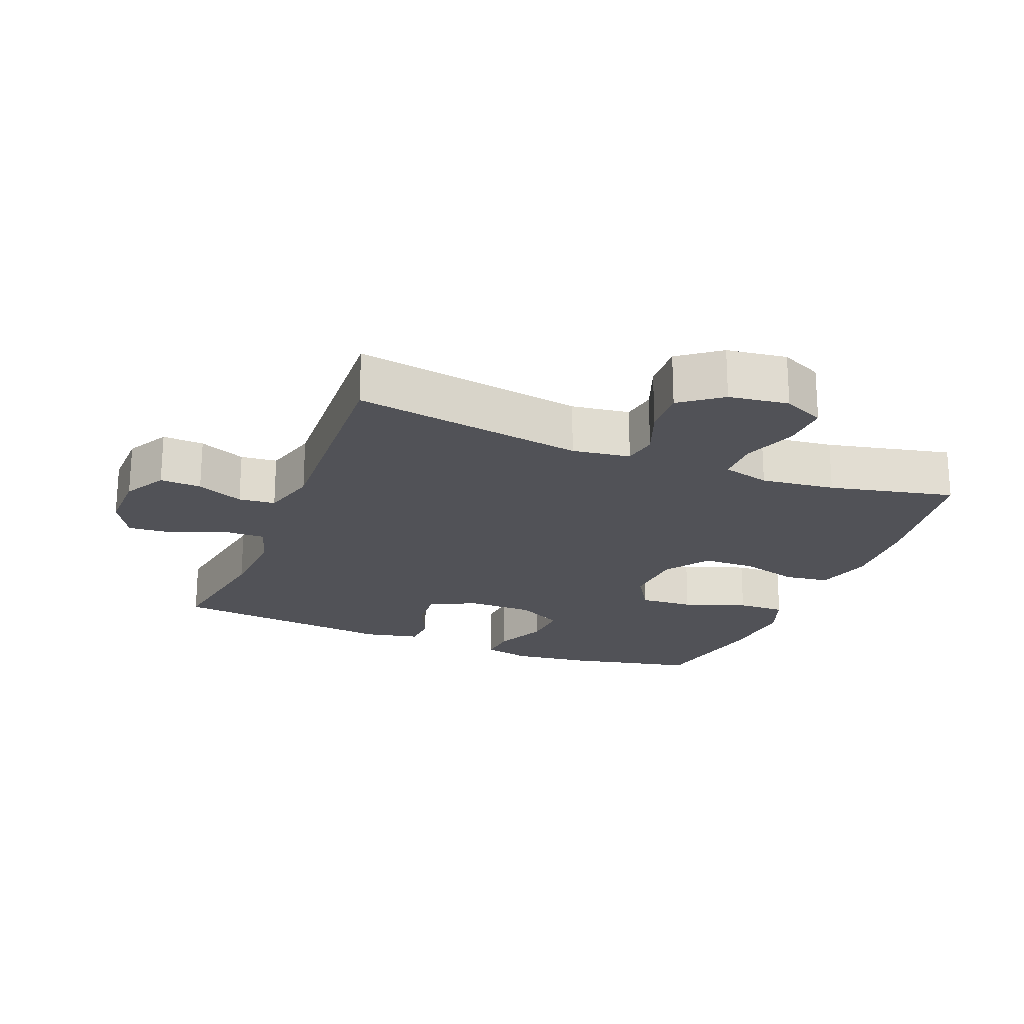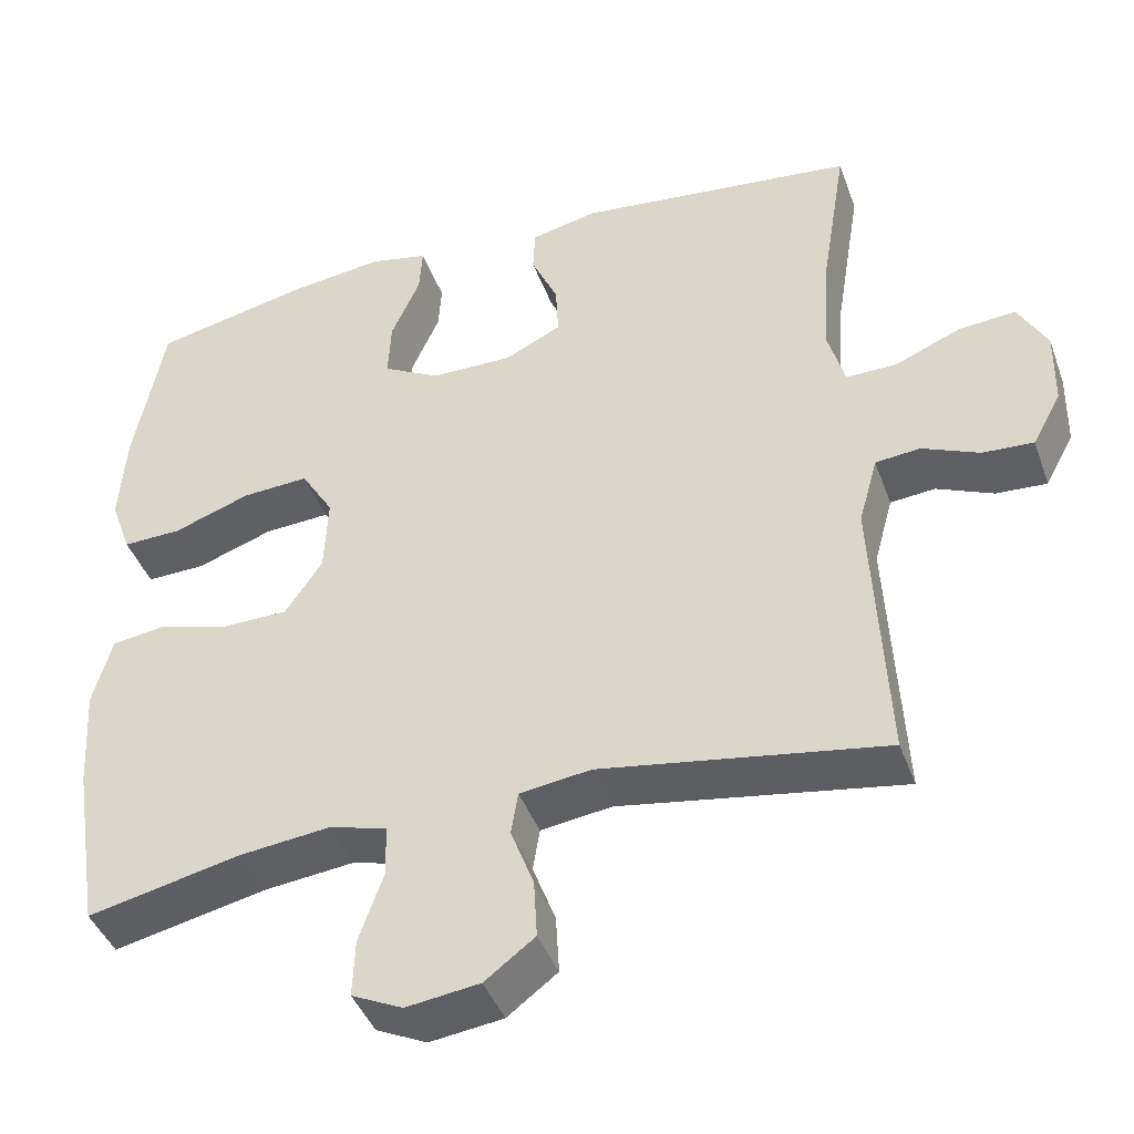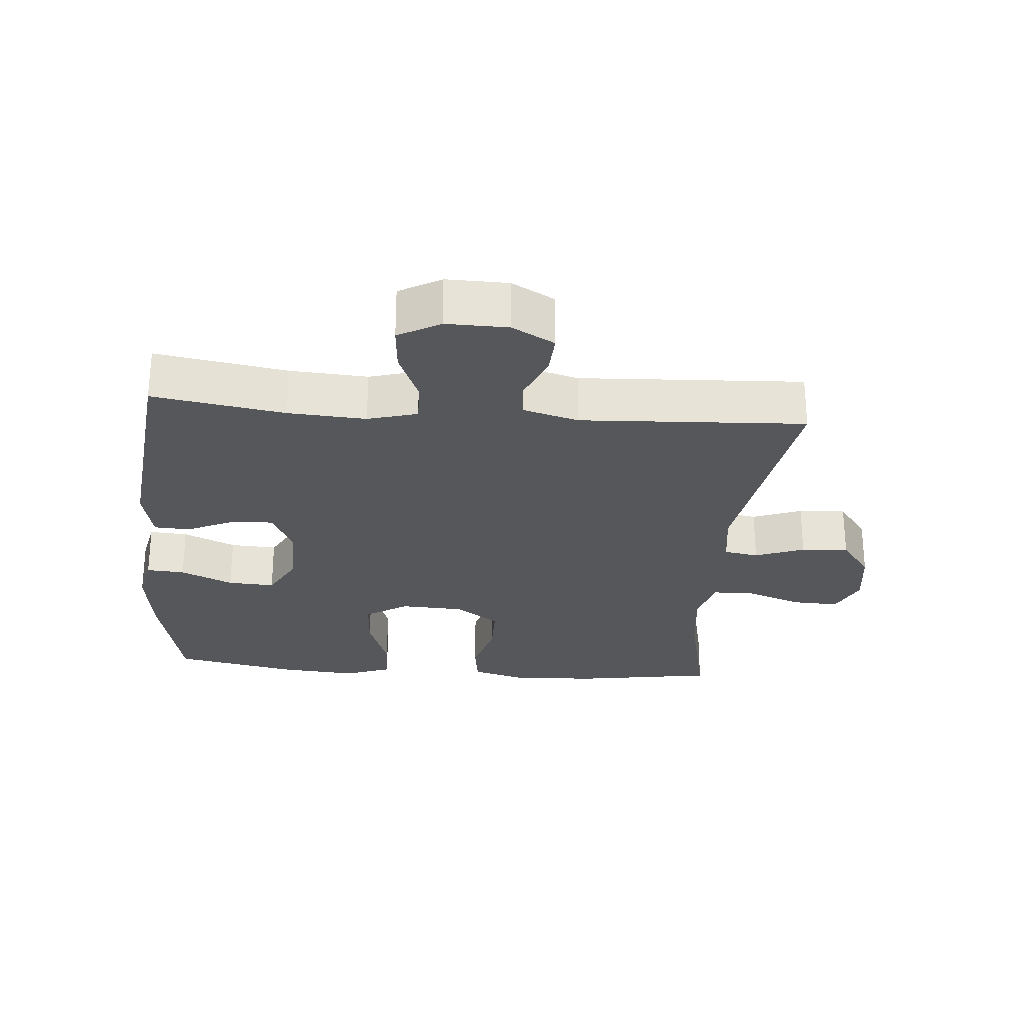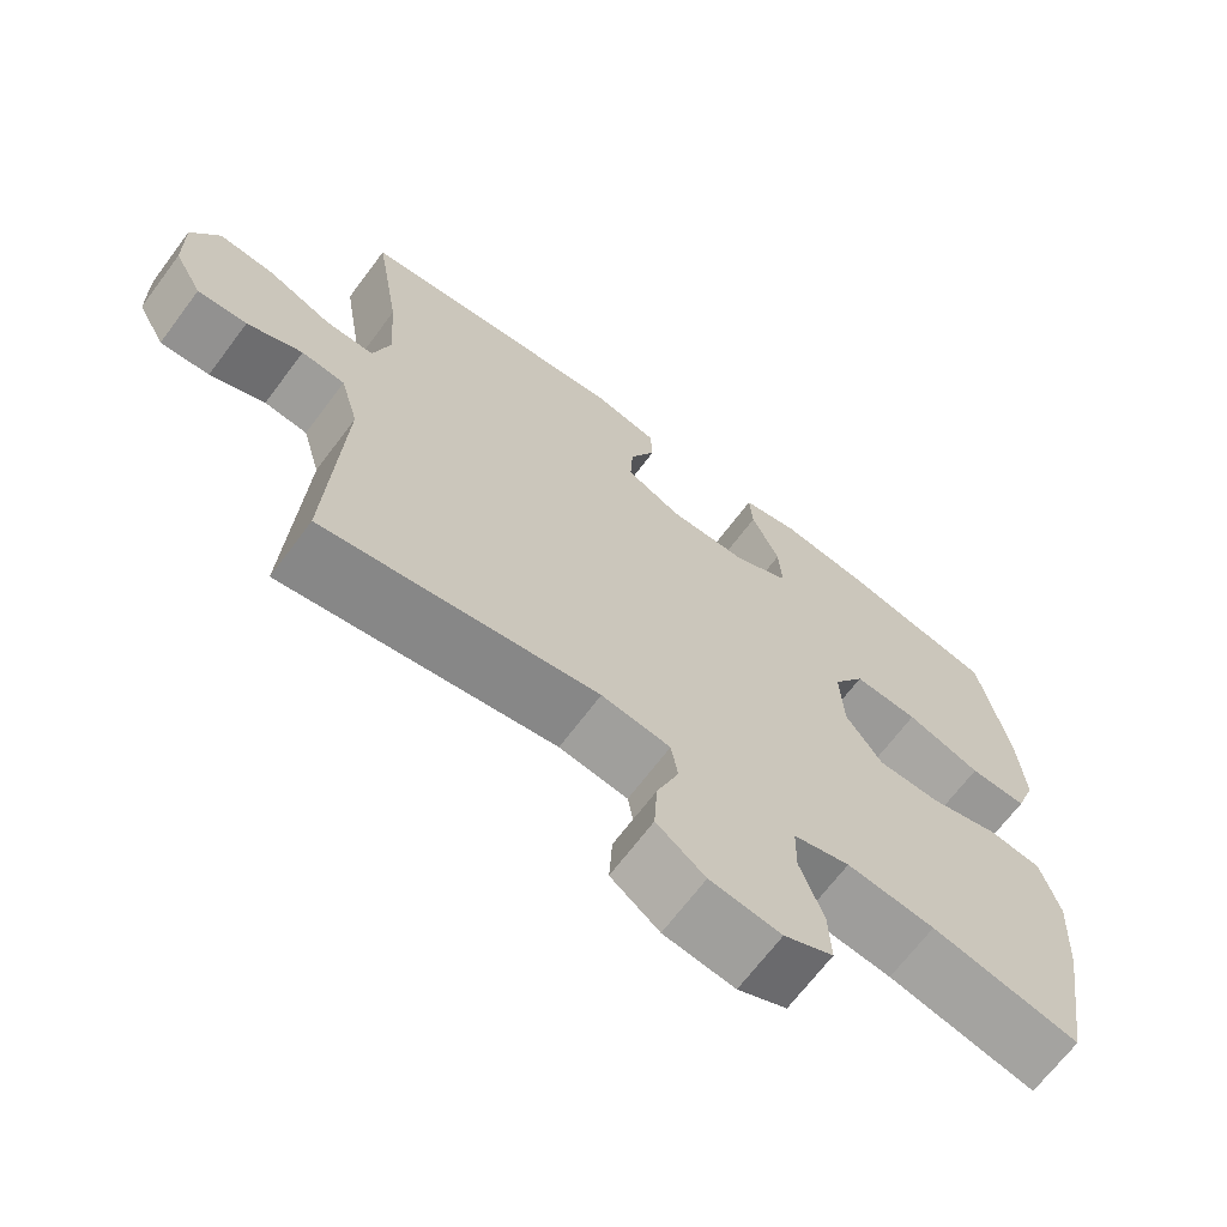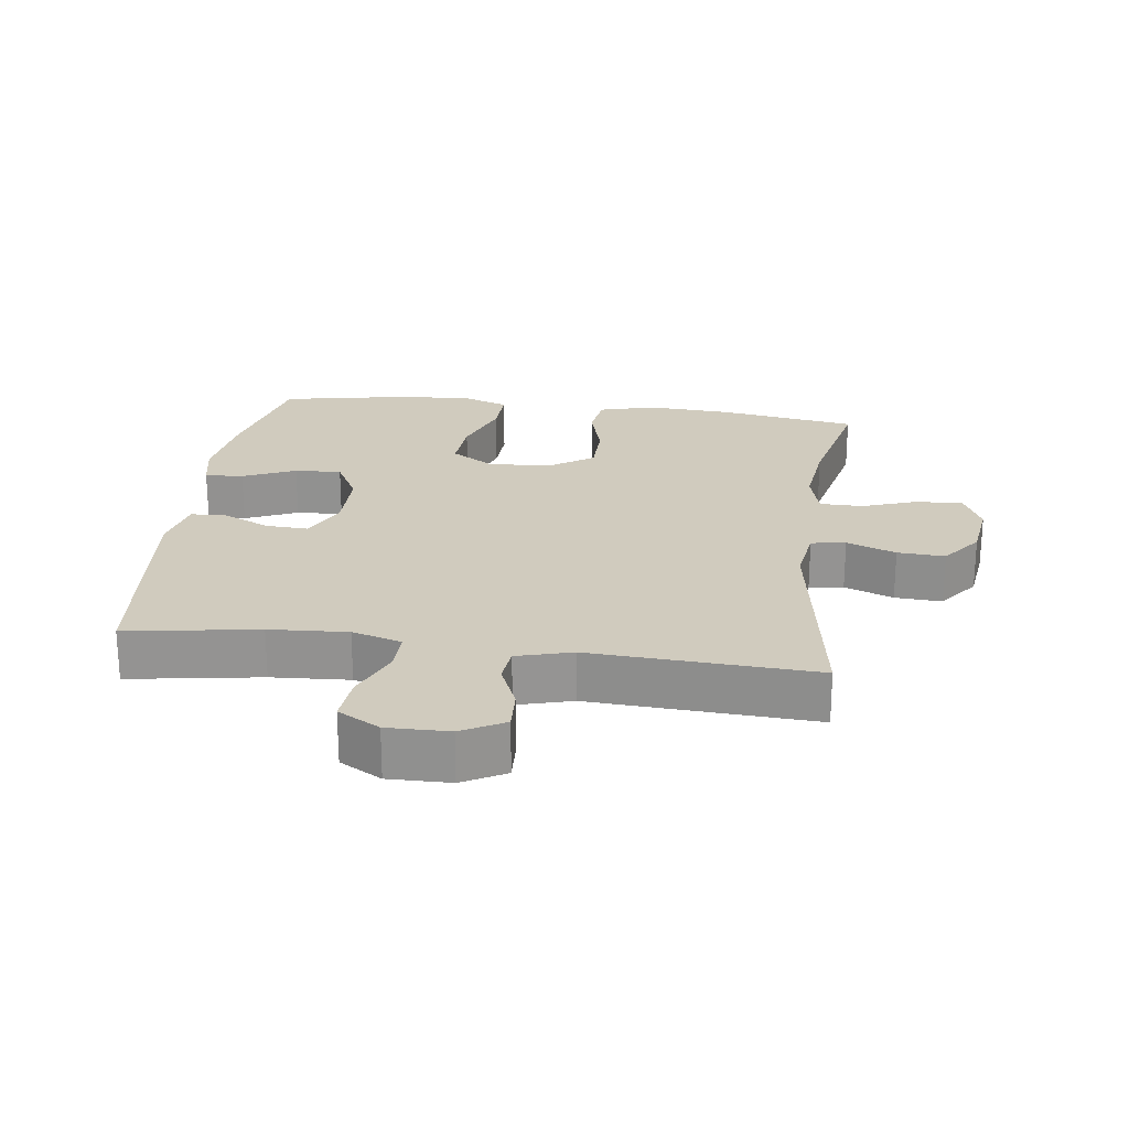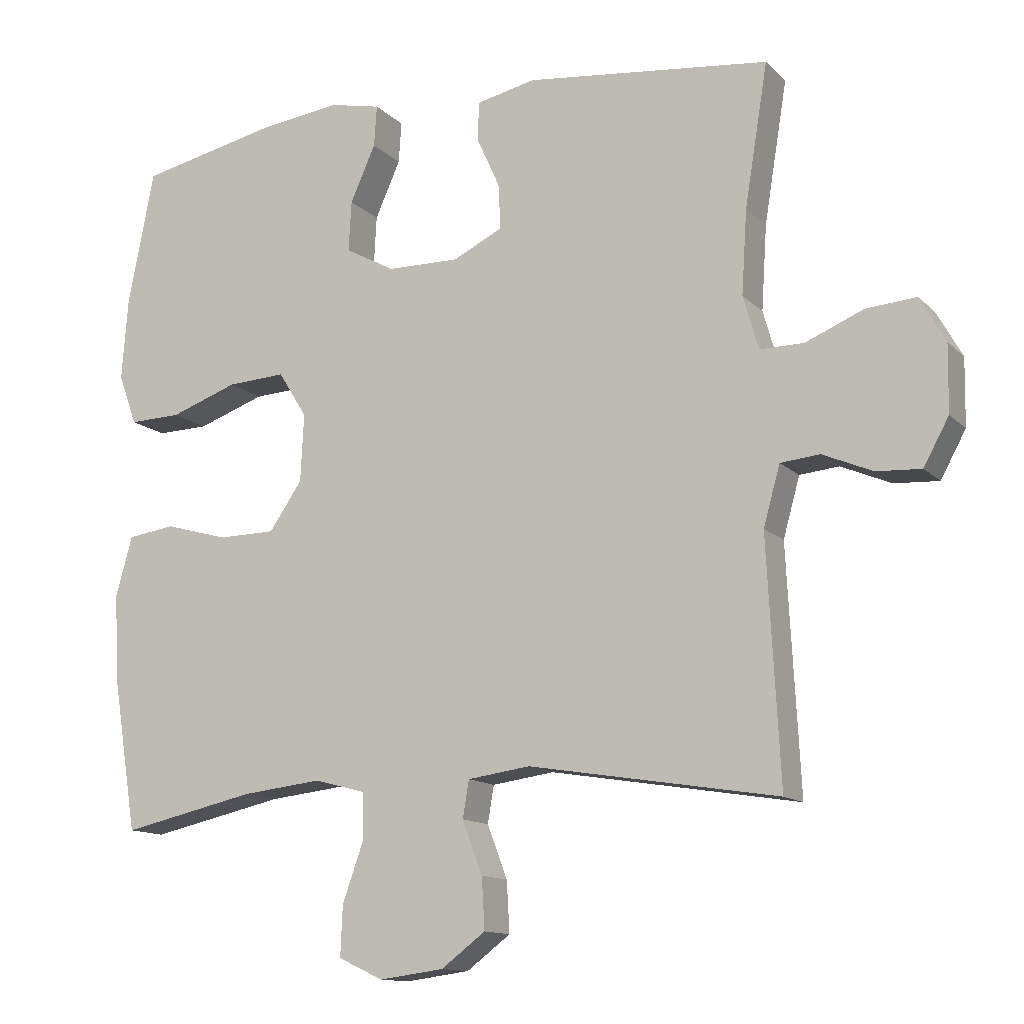
<metadata>
{"format":"obj","ext":"obj","renderer":"f3d","projection":"perspective","resolution":1024,"background":"white","views":[{"elev":-21.4,"azim":158.3,"up":"+Y"},{"elev":-42.2,"azim":19.2,"up":"+Z"},{"elev":-27.2,"azim":85.2,"up":"+Y"},{"elev":-67.7,"azim":143.2,"up":"+Z"},{"elev":23.3,"azim":97.7,"up":"+Y"},{"elev":-12.7,"azim":26.4,"up":"+Z"}]}
</metadata>
<code>
o path2932
v -0.5646 0.0375 0.3203
v -0.5733 0.0375 0.2032
v -0.5469 0.0375 0.1297
v -0.4717 0.0375 0.132
v -0.3738 0.0375 0.1669
v -0.2895 0.0375 0.172
v -0.2481 0.0375 0.1055
v -0.253 0.0375 0.007324
v -0.3007 0.0375 -0.06231
v -0.3835 0.0375 -0.0635
v -0.4748 0.0375 -0.03792
v -0.5438 0.0375 -0.04763
v -0.5682 0.0375 -0.1354
v -0.5606 0.0375 -0.2664
v -0.5262 0.0375 -0.4839
v -0.3316 0.0375 -0.4408
v -0.2158 0.0375 -0.4277
v -0.1416 0.0375 -0.4475
v -0.1406 0.0375 -0.5137
v -0.1714 0.0375 -0.6008
v -0.1744 0.0375 -0.6736
v -0.1097 0.0375 -0.7038
v -0.01609 0.0375 -0.6913
v 0.04777 0.0375 -0.643
v 0.04362 0.0375 -0.569
v 0.01443 0.0375 -0.4921
v 0.02344 0.0375 -0.4382
v 0.114 0.0375 -0.4254
v 0.4755 0.0375 -0.4839
v 0.4571 0.0375 -0.1324
v 0.4812 0.0375 -0.04599
v 0.5381 0.0375 -0.04032
v 0.6108 0.0375 -0.07128
v 0.6755 0.0375 -0.07488
v 0.712 0.0375 -0.008011
v 0.7137 0.0375 0.0889
v 0.677 0.0375 0.1545
v 0.6042 0.0375 0.1484
v 0.5204 0.0375 0.1132
v 0.4563 0.0375 0.1123
v 0.4341 0.0375 0.1898
v 0.442 0.0375 0.3121
v 0.4755 0.0375 0.5181
v 0.1215 0.0375 0.5563
v 0.03609 0.0375 0.5374
v 0.03345 0.0375 0.4815
v 0.06724 0.0375 0.4073
v 0.07055 0.0375 0.3415
v -0.001537 0.0375 0.3061
v -0.106 0.0375 0.3071
v -0.1779 0.0375 0.3461
v -0.174 0.0375 0.4194
v -0.1374 0.0375 0.5015
v -0.1333 0.0375 0.5615
v -0.2069 0.0375 0.5773
v -0.3254 0.0375 0.5622
v -0.5262 0.0375 0.5181
v -0.5646 -0.0375 0.3203
v -0.5733 -0.0375 0.2032
v -0.5469 -0.0375 0.1297
v -0.4717 -0.0375 0.132
v -0.3738 -0.0375 0.1669
v -0.2895 -0.0375 0.172
v -0.2481 -0.0375 0.1055
v -0.253 -0.0375 0.007324
v -0.3007 -0.0375 -0.06231
v -0.3835 -0.0375 -0.0635
v -0.4748 -0.0375 -0.03792
v -0.5438 -0.0375 -0.04763
v -0.5682 -0.0375 -0.1354
v -0.5606 -0.0375 -0.2664
v -0.5262 -0.0375 -0.4839
v -0.3316 -0.0375 -0.4408
v -0.2158 -0.0375 -0.4277
v -0.1416 -0.0375 -0.4475
v -0.1406 -0.0375 -0.5137
v -0.1714 -0.0375 -0.6008
v -0.1744 -0.0375 -0.6736
v -0.1097 -0.0375 -0.7038
v -0.01609 -0.0375 -0.6913
v 0.04777 -0.0375 -0.643
v 0.04362 -0.0375 -0.569
v 0.01443 -0.0375 -0.4921
v 0.02344 -0.0375 -0.4382
v 0.114 -0.0375 -0.4254
v 0.4755 -0.0375 -0.4839
v 0.4571 -0.0375 -0.1324
v 0.4812 -0.0375 -0.04599
v 0.5381 -0.0375 -0.04032
v 0.6108 -0.0375 -0.07128
v 0.6755 -0.0375 -0.07488
v 0.712 -0.0375 -0.008011
v 0.7137 -0.0375 0.0889
v 0.677 -0.0375 0.1545
v 0.6042 -0.0375 0.1484
v 0.5204 -0.0375 0.1132
v 0.4563 -0.0375 0.1123
v 0.4341 -0.0375 0.1898
v 0.442 -0.0375 0.3121
v 0.4755 -0.0375 0.5181
v 0.1215 -0.0375 0.5563
v 0.03609 -0.0375 0.5374
v 0.03345 -0.0375 0.4815
v 0.06724 -0.0375 0.4073
v 0.07055 -0.0375 0.3415
v -0.001537 -0.0375 0.3061
v -0.106 -0.0375 0.3071
v -0.1779 -0.0375 0.3461
v -0.174 -0.0375 0.4194
v -0.1374 -0.0375 0.5015
v -0.1333 -0.0375 0.5615
v -0.2069 -0.0375 0.5773
v -0.3254 -0.0375 0.5622
v -0.5262 -0.0375 0.5181
v -0.5646 0.0375 0.3203
v -0.5733 0.0375 0.2032
v -0.5469 0.0375 0.1297
v -0.5469 0.0375 0.1297
v -0.5438 0.0375 -0.04763
v -0.5438 0.0375 -0.04763
v -0.5682 0.0375 -0.1354
v -0.5606 0.0375 -0.2664
v -0.4717 0.0375 0.132
v -0.4748 0.0375 -0.03792
v -0.5262 0.0375 0.5181
v -0.5262 0.0375 0.5181
v -0.5262 0.0375 -0.4839
v -0.5262 0.0375 -0.4839
v -0.3835 0.0375 -0.0635
v -0.3738 0.0375 0.1669
v -0.3316 0.0375 -0.4408
v -0.3254 0.0375 0.5622
v -0.3007 0.0375 -0.06231
v -0.2895 0.0375 0.172
v -0.2895 0.0375 0.172
v -0.2158 0.0375 -0.4277
v -0.2069 0.0375 0.5773
v -0.253 0.0375 0.007324
v -0.2481 0.0375 0.1055
v -0.1416 0.0375 -0.4475
v -0.1416 0.0375 -0.4475
v -0.1333 0.0375 0.5615
v -0.1333 0.0375 0.5615
v -0.1779 0.0375 0.3461
v -0.1779 0.0375 0.3461
v -0.174 0.0375 0.4194
v -0.106 0.0375 0.3071
v -0.1714 0.0375 -0.6008
v -0.1744 0.0375 -0.6736
v -0.1744 0.0375 -0.6736
v -0.1097 0.0375 -0.7038
v -0.1374 0.0375 0.5015
v -0.1406 0.0375 -0.5137
v -0.01609 0.0375 -0.6913
v -0.001537 0.0375 0.3061
v 0.04777 0.0375 -0.643
v 0.07055 0.0375 0.3415
v 0.07055 0.0375 0.3415
v 0.01443 0.0375 -0.4921
v 0.02344 0.0375 -0.4382
v 0.02344 0.0375 -0.4382
v 0.04362 0.0375 -0.569
v 0.114 0.0375 -0.4254
v 0.03609 0.0375 0.5374
v 0.03609 0.0375 0.5374
v 0.03345 0.0375 0.4815
v 0.06724 0.0375 0.4073
v 0.1215 0.0375 0.5563
v 0.4755 0.0375 0.5181
v 0.4755 0.0375 0.5181
v 0.4341 0.0375 0.1898
v 0.442 0.0375 0.3121
v 0.4563 0.0375 0.1123
v 0.4563 0.0375 0.1123
v 0.4755 0.0375 -0.4839
v 0.4755 0.0375 -0.4839
v 0.4571 0.0375 -0.1324
v 0.5204 0.0375 0.1132
v 0.4812 0.0375 -0.04599
v 0.4812 0.0375 -0.04599
v 0.5381 0.0375 -0.04032
v 0.6042 0.0375 0.1484
v 0.6108 0.0375 -0.07128
v 0.677 0.0375 0.1545
v 0.677 0.0375 0.1545
v 0.6755 0.0375 -0.07488
v 0.6755 0.0375 -0.07488
v 0.712 0.0375 -0.008011
v 0.7137 0.0375 0.0889
v -0.5646 -0.0375 0.3203
v -0.5733 -0.0375 0.2032
v -0.5469 -0.0375 0.1297
v -0.5469 -0.0375 0.1297
v -0.5438 -0.0375 -0.04763
v -0.5438 -0.0375 -0.04763
v -0.5682 -0.0375 -0.1354
v -0.5606 -0.0375 -0.2664
v -0.4717 -0.0375 0.132
v -0.4748 -0.0375 -0.03792
v -0.5262 -0.0375 0.5181
v -0.5262 -0.0375 0.5181
v -0.5262 -0.0375 -0.4839
v -0.5262 -0.0375 -0.4839
v -0.3835 -0.0375 -0.0635
v -0.3738 -0.0375 0.1669
v -0.3316 -0.0375 -0.4408
v -0.3254 -0.0375 0.5622
v -0.3007 -0.0375 -0.06231
v -0.2895 -0.0375 0.172
v -0.2895 -0.0375 0.172
v -0.2158 -0.0375 -0.4277
v -0.2069 -0.0375 0.5773
v -0.253 -0.0375 0.007324
v -0.2481 -0.0375 0.1055
v -0.1416 -0.0375 -0.4475
v -0.1416 -0.0375 -0.4475
v -0.1333 -0.0375 0.5615
v -0.1333 -0.0375 0.5615
v -0.1779 -0.0375 0.3461
v -0.1779 -0.0375 0.3461
v -0.174 -0.0375 0.4194
v -0.106 -0.0375 0.3071
v -0.1714 -0.0375 -0.6008
v -0.1744 -0.0375 -0.6736
v -0.1744 -0.0375 -0.6736
v -0.1097 -0.0375 -0.7038
v -0.1374 -0.0375 0.5015
v -0.1406 -0.0375 -0.5137
v -0.01609 -0.0375 -0.6913
v -0.001537 -0.0375 0.3061
v 0.04777 -0.0375 -0.643
v 0.07055 -0.0375 0.3415
v 0.07055 -0.0375 0.3415
v 0.01443 -0.0375 -0.4921
v 0.02344 -0.0375 -0.4382
v 0.02344 -0.0375 -0.4382
v 0.04362 -0.0375 -0.569
v 0.114 -0.0375 -0.4254
v 0.03609 -0.0375 0.5374
v 0.03609 -0.0375 0.5374
v 0.03345 -0.0375 0.4815
v 0.06724 -0.0375 0.4073
v 0.1215 -0.0375 0.5563
v 0.4755 -0.0375 0.5181
v 0.4755 -0.0375 0.5181
v 0.4341 -0.0375 0.1898
v 0.442 -0.0375 0.3121
v 0.4563 -0.0375 0.1123
v 0.4563 -0.0375 0.1123
v 0.4755 -0.0375 -0.4839
v 0.4755 -0.0375 -0.4839
v 0.4571 -0.0375 -0.1324
v 0.5204 -0.0375 0.1132
v 0.4812 -0.0375 -0.04599
v 0.4812 -0.0375 -0.04599
v 0.5381 -0.0375 -0.04032
v 0.6042 -0.0375 0.1484
v 0.6108 -0.0375 -0.07128
v 0.677 -0.0375 0.1545
v 0.677 -0.0375 0.1545
v 0.6755 -0.0375 -0.07488
v 0.6755 -0.0375 -0.07488
v 0.712 -0.0375 -0.008011
v 0.7137 -0.0375 0.0889
f 219 209 222
f 243 247 244
f 211 208 206
f 205 190 198
f 229 223 226
f 241 243 239
f 213 235 238
f 257 264 259
f 256 258 263
f 235 215 234
f 190 205 219
f 242 243 241
f 212 207 221
f 213 208 235
f 230 214 213
f 253 254 256
f 230 248 232
f 242 232 247
f 222 209 214
f 247 232 246
f 206 204 197
f 204 199 196
f 191 198 190
f 243 242 247
f 205 209 219
f 197 204 196
f 217 212 227
f 219 207 190
f 226 223 224
f 230 252 248
f 248 254 253
f 198 191 192
f 252 238 250
f 235 208 215
f 204 206 208
f 227 212 221
f 263 258 261
f 228 223 237
f 252 254 248
f 222 214 230
f 200 190 207
f 234 228 237
f 246 232 248
f 253 256 257
f 230 213 252
f 206 197 202
f 237 223 229
f 237 229 231
f 256 263 257
f 215 228 234
f 215 208 211
f 257 263 264
f 221 207 219
f 196 199 194
f 213 238 252
f 1 2 59 58
f 2 118 193 59
f 120 13 70 195
f 13 14 71 70
f 3 4 61 60
f 11 12 69 68
f 126 1 58 201
f 14 128 203 71
f 10 11 68 67
f 4 5 62 61
f 15 16 73 72
f 56 57 114 113
f 9 10 67 66
f 5 135 210 62
f 16 17 74 73
f 55 56 113 112
f 8 9 66 65
f 6 7 64 63
f 7 8 65 64
f 17 141 216 74
f 143 55 112 218
f 145 52 109 220
f 50 51 108 107
f 20 150 225 77
f 21 22 79 78
f 53 54 111 110
f 52 53 110 109
f 19 20 77 76
f 18 19 76 75
f 22 23 80 79
f 49 50 107 106
f 23 24 81 80
f 158 49 106 233
f 26 161 236 83
f 25 26 83 82
f 24 25 82 81
f 27 28 85 84
f 165 46 103 240
f 46 47 104 103
f 44 45 102 101
f 47 48 105 104
f 170 44 101 245
f 41 42 99 98
f 174 41 98 249
f 176 30 87 251
f 28 29 86 85
f 39 40 97 96
f 30 180 255 87
f 42 43 100 99
f 31 32 89 88
f 38 39 96 95
f 32 33 90 89
f 185 38 95 260
f 33 187 262 90
f 34 35 92 91
f 36 37 94 93
f 35 36 93 92
f 144 147 134
f 168 169 172
f 136 131 133
f 130 123 115
f 154 151 148
f 166 164 168
f 138 163 160
f 182 184 189
f 181 188 183
f 160 159 140
f 115 144 130
f 167 166 168
f 137 146 132
f 138 160 133
f 155 138 139
f 178 181 179
f 155 157 173
f 167 172 157
f 147 139 134
f 172 171 157
f 131 122 129
f 129 121 124
f 116 115 123
f 168 172 167
f 130 144 134
f 122 121 129
f 142 152 137
f 144 115 132
f 151 149 148
f 155 173 177
f 173 178 179
f 123 117 116
f 177 175 163
f 160 140 133
f 129 133 131
f 152 146 137
f 188 186 183
f 153 162 148
f 177 173 179
f 147 155 139
f 125 132 115
f 159 162 153
f 171 173 157
f 178 182 181
f 155 177 138
f 131 127 122
f 162 154 148
f 162 156 154
f 181 182 188
f 140 159 153
f 140 136 133
f 182 189 188
f 146 144 132
f 121 119 124
f 138 177 163

</code>
